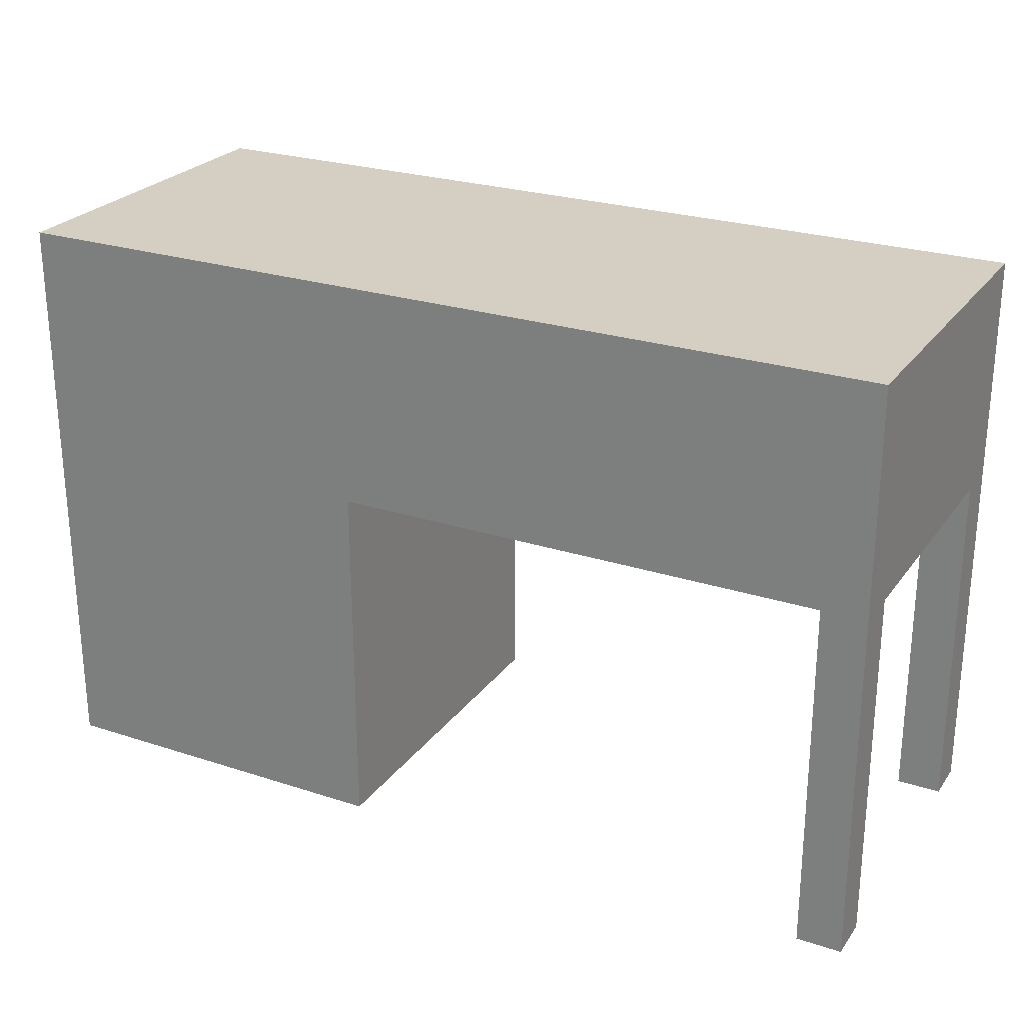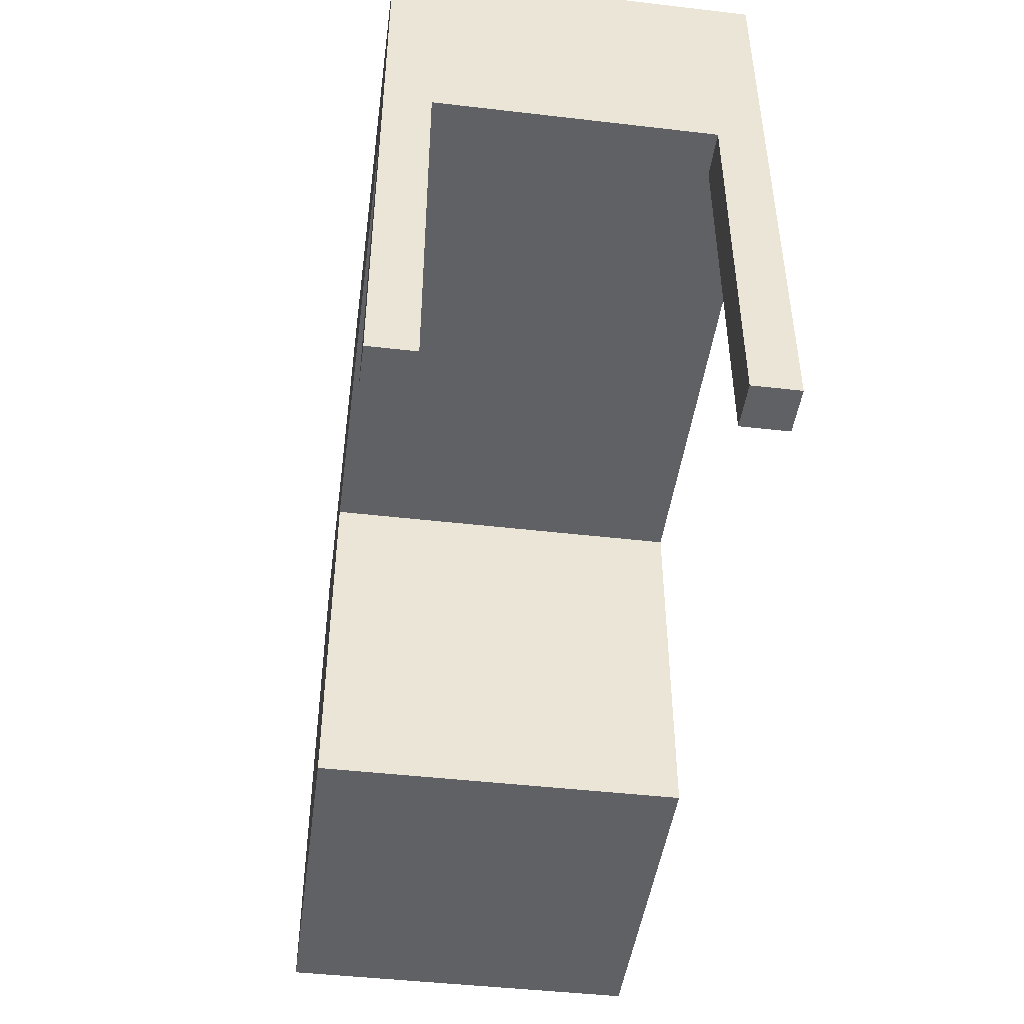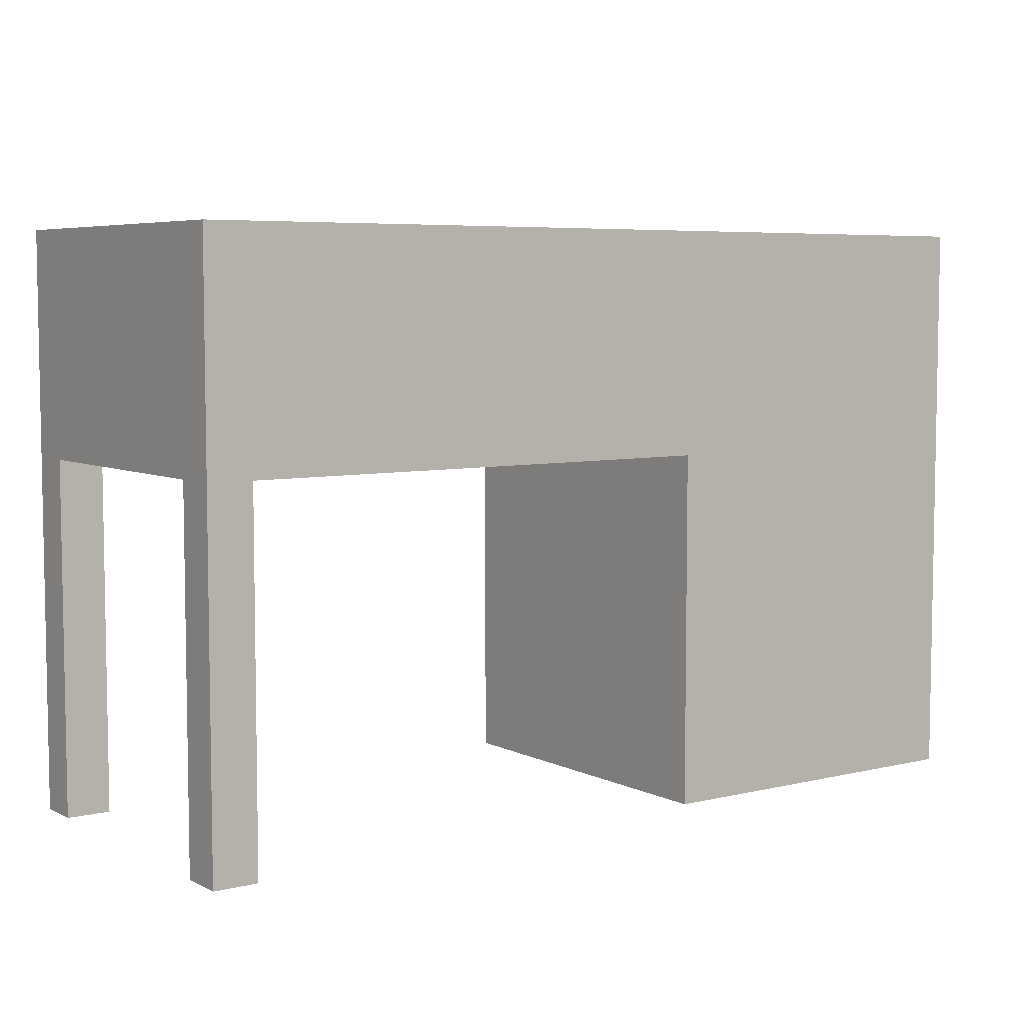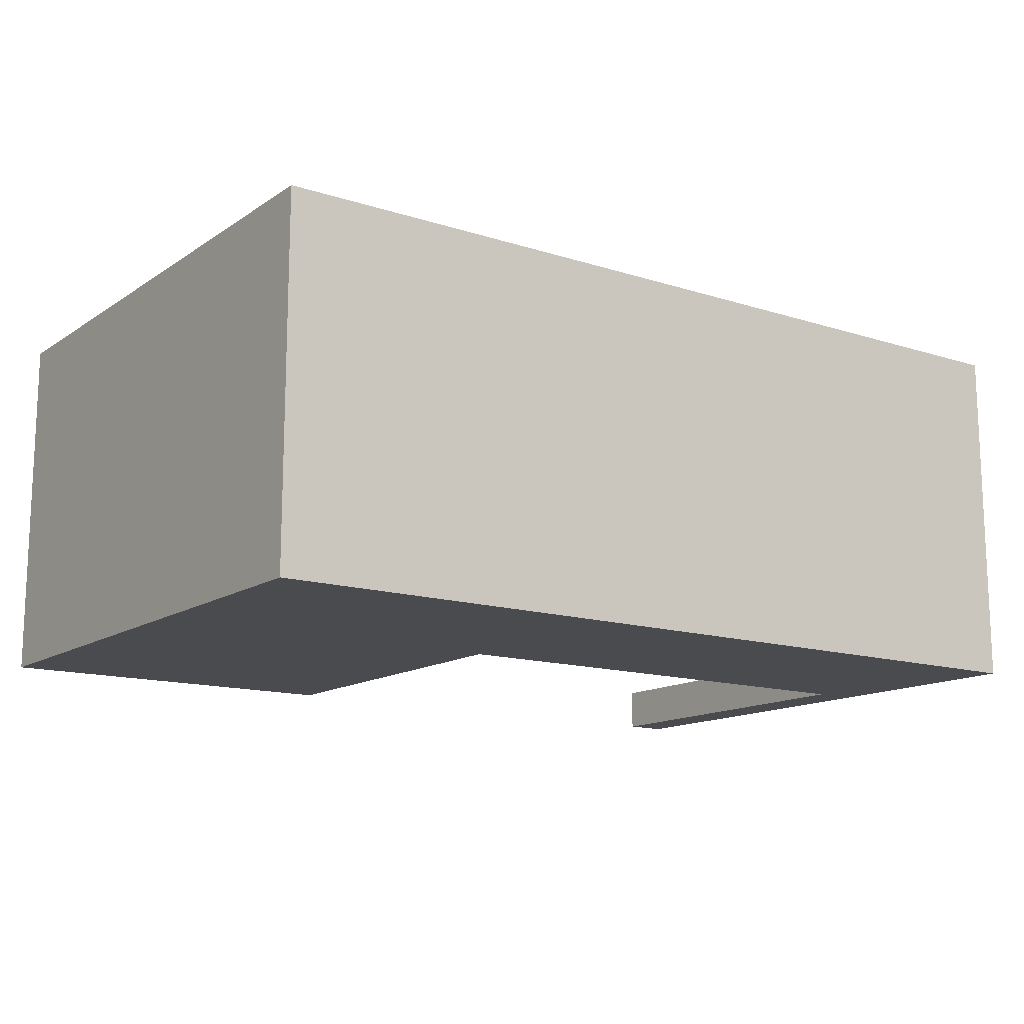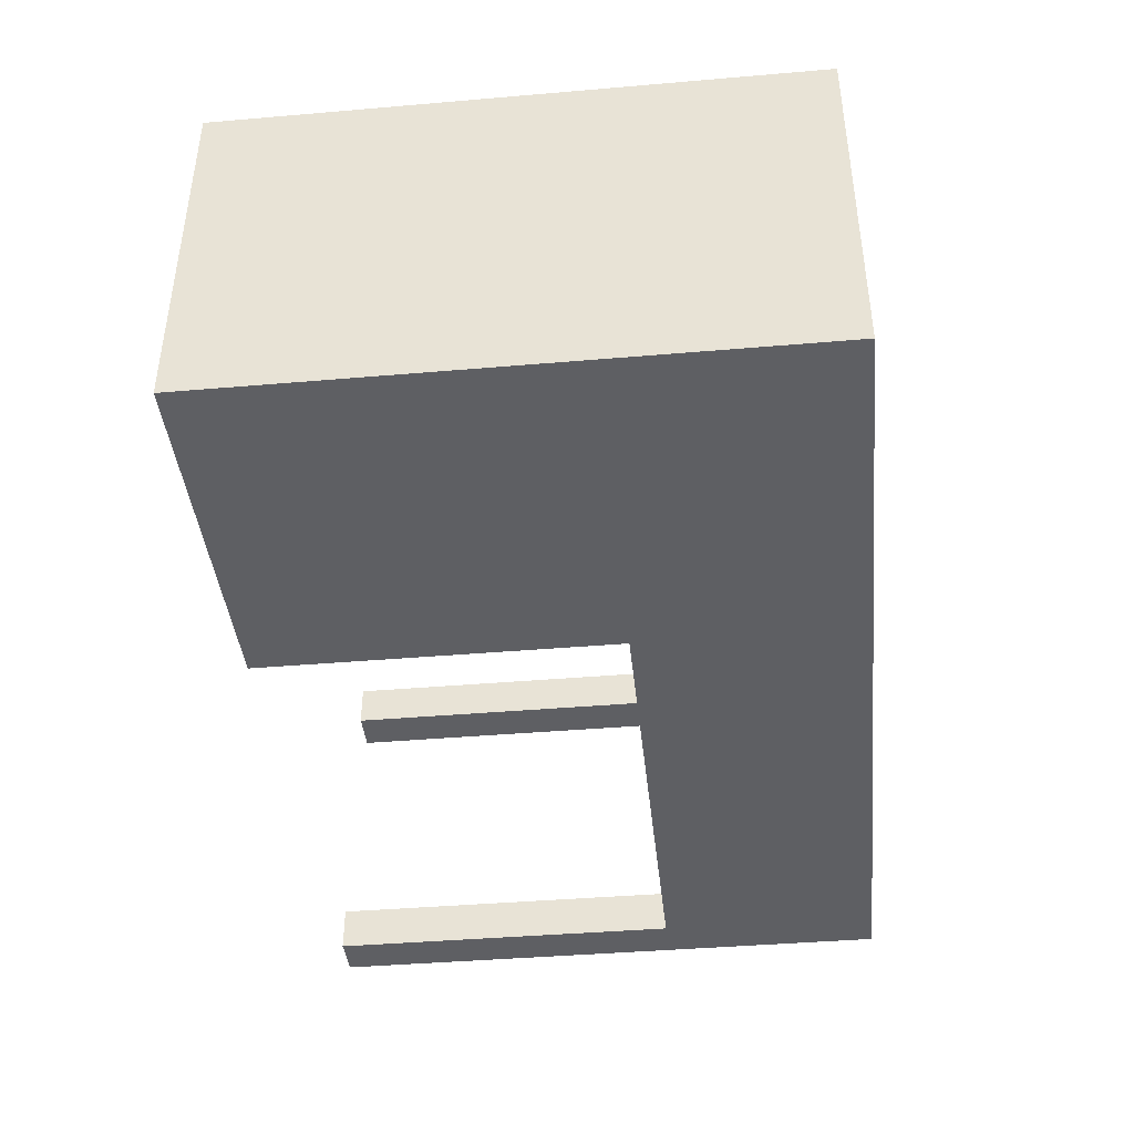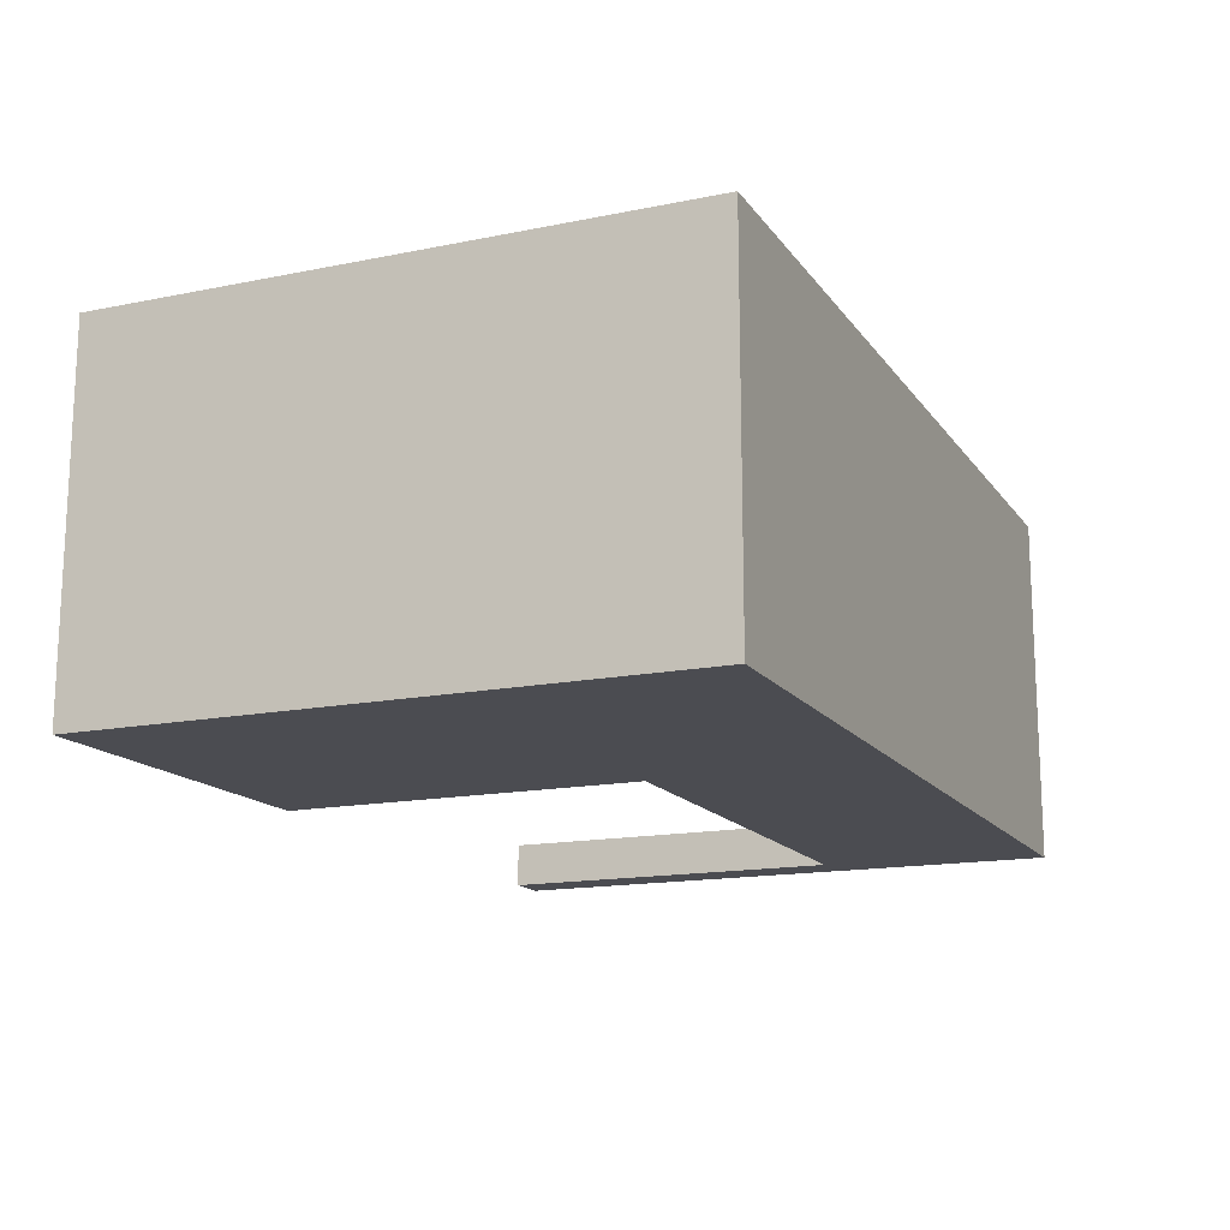
<metadata>
{"format":"obj","ext":"obj","renderer":"f3d","projection":"perspective","resolution":1024,"background":"white","views":[{"elev":25.4,"azim":-152.4,"up":"+Y"},{"elev":-45.8,"azim":-97.6,"up":"+Y"},{"elev":6.0,"azim":-35.4,"up":"+Y"},{"elev":-13.8,"azim":144.7,"up":"+Z"},{"elev":-41.5,"azim":95.9,"up":"+Z"},{"elev":-15.3,"azim":113.3,"up":"+Z"}]}
</metadata>
<code>
g Desk
v -10 0 4
v -10 0 3
v -10 0 -3
v -10 0 -4
v -10 8 3
v -10 8 -3
v -10 9 3
v -10 9 -3
v -10 12 3
v -10 12 -3
v -10 13 4
v -10 13 -4
v 2 0 4
v 2 0 3
v 2 0 -4
v 2 8 4
v 2 8 3
v 2 8 -4
v -9 0 4
v -9 0 3
v -9 0 -3
v -9 0 -4
v -9 8 4
v -9 8 3
v -9 8 -3
v -9 8 -4
v 10 0 4
v 10 0 -4
v 10 1 3
v 10 1 -3
v 10 12 3
v 10 12 -3
v 10 13 4
v 10 13 -4
v -10 0 4
v -10 13 4
v -9 0 4
v -9 8 4
v -9 9 4
v -9 12 4
v -1 10 4
v -1 11 4
v 1 10 4
v 1 11 4
v 2 0 4
v 2 8 4
v 3 1 4
v 3 4 4
v 3 5 4
v 3 8 4
v 5 2 4
v 5 3 4
v 5 6 4
v 5 7 4
v 7 2 4
v 7 3 4
v 7 6 4
v 7 7 4
v 9 1 4
v 9 4 4
v 9 5 4
v 9 8 4
v 9 9 4
v 9 12 4
v 10 0 4
v 10 13 4
v -10 0 -3
v -10 8 -3
v -9 0 -3
v -9 8 -3
v -10 0 3
v -10 8 3
v -9 0 3
v -9 8 3
v -10 0 -4
v -10 13 -4
v -9 0 -4
v -9 8 -4
v -9 12 -4
v 2 0 -4
v 2 8 -4
v 9 0 -4
v 9 12 -4
v 10 0 -4
v 10 13 -4
v -10 0 4
v -9 0 4
v 2 0 4
v 10 0 4
v -10 0 3
v -9 0 3
v 2 0 3
v 9 0 3
v -10 0 -3
v -9 0 -3
v -10 0 -4
v -9 0 -4
v 2 0 -4
v 9 0 -4
v 10 0 -4
v -9 8 4
v 2 8 4
v -10 8 3
v -9 8 3
v 2 8 3
v -10 8 -3
v -9 8 -3
v -9 8 -4
v 2 8 -4
v -10 13 4
v 10 13 4
v -9 13 3
v 9 13 3
v -9 13 -3
v 9 13 -3
v -10 13 -4
v 10 13 -4
f 5 2 1
f 6 4 3
f 7 5 1
f 7 6 5
f 8 4 6
f 8 6 7
f 9 7 1
f 9 8 7
f 10 4 8
f 10 8 9
f 11 9 1
f 11 10 9
f 12 4 10
f 12 10 11
f 16 14 13
f 17 15 14
f 17 14 16
f 18 15 17
f 19 20 23
f 23 20 24
f 21 22 25
f 25 22 26
f 27 28 29
f 29 28 30
f 27 29 31
f 29 30 31
f 30 28 32
f 31 30 32
f 27 31 33
f 31 32 33
f 32 28 34
f 33 32 34
f 37 36 35
f 38 36 37
f 39 36 38
f 40 36 39
f 41 40 39
f 42 40 41
f 43 41 39
f 43 42 41
f 44 40 42
f 44 42 43
f 46 39 38
f 47 46 45
f 48 46 47
f 49 46 48
f 50 39 46
f 50 46 49
f 51 48 47
f 52 48 51
f 53 50 49
f 54 50 53
f 55 51 47
f 55 52 51
f 56 48 52
f 56 52 55
f 57 54 53
f 57 53 49
f 58 50 54
f 58 54 57
f 59 47 45
f 59 55 47
f 59 56 55
f 60 49 48
f 60 56 59
f 60 48 56
f 61 58 57
f 61 49 60
f 61 57 49
f 62 50 58
f 62 58 61
f 62 39 50
f 63 43 39
f 63 39 62
f 63 44 43
f 64 36 40
f 64 44 63
f 64 40 44
f 65 63 62
f 65 61 60
f 65 64 63
f 65 59 45
f 65 62 61
f 65 60 59
f 66 36 64
f 66 64 65
f 69 68 67
f 70 68 69
f 71 72 73
f 73 72 74
f 75 76 77
f 77 76 78
f 78 76 79
f 78 79 81
f 80 81 82
f 79 76 83
f 82 81 83
f 81 79 83
f 82 83 84
f 83 76 85
f 84 83 85
f 90 87 86
f 91 87 90
f 92 89 88
f 93 89 92
f 96 95 94
f 97 95 96
f 98 93 92
f 99 89 93
f 99 93 98
f 100 89 99
f 104 102 101
f 105 102 104
f 106 104 103
f 107 105 104
f 107 104 106
f 108 105 107
f 109 105 108
f 110 111 112
f 112 111 113
f 110 112 114
f 112 113 114
f 113 111 115
f 114 113 115
f 110 114 116
f 114 115 116
f 115 111 117
f 116 115 117

</code>
